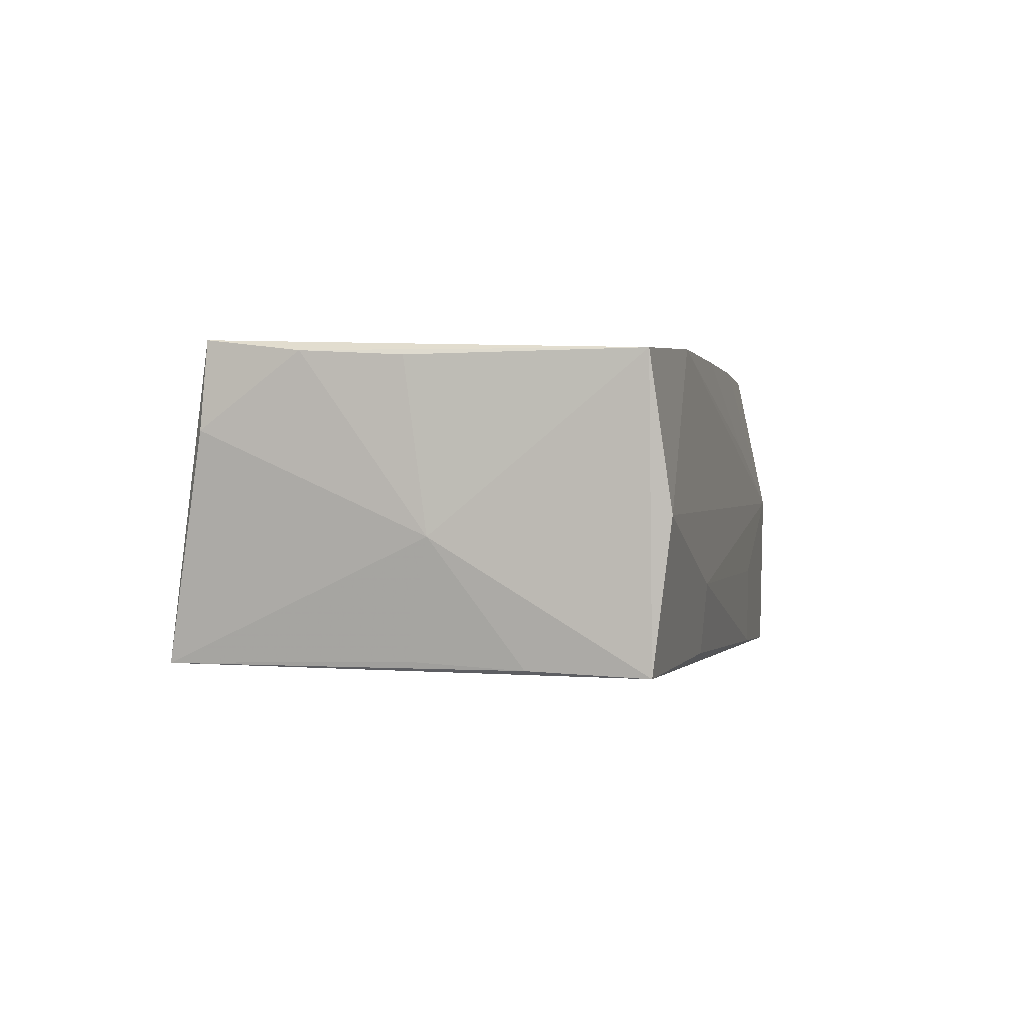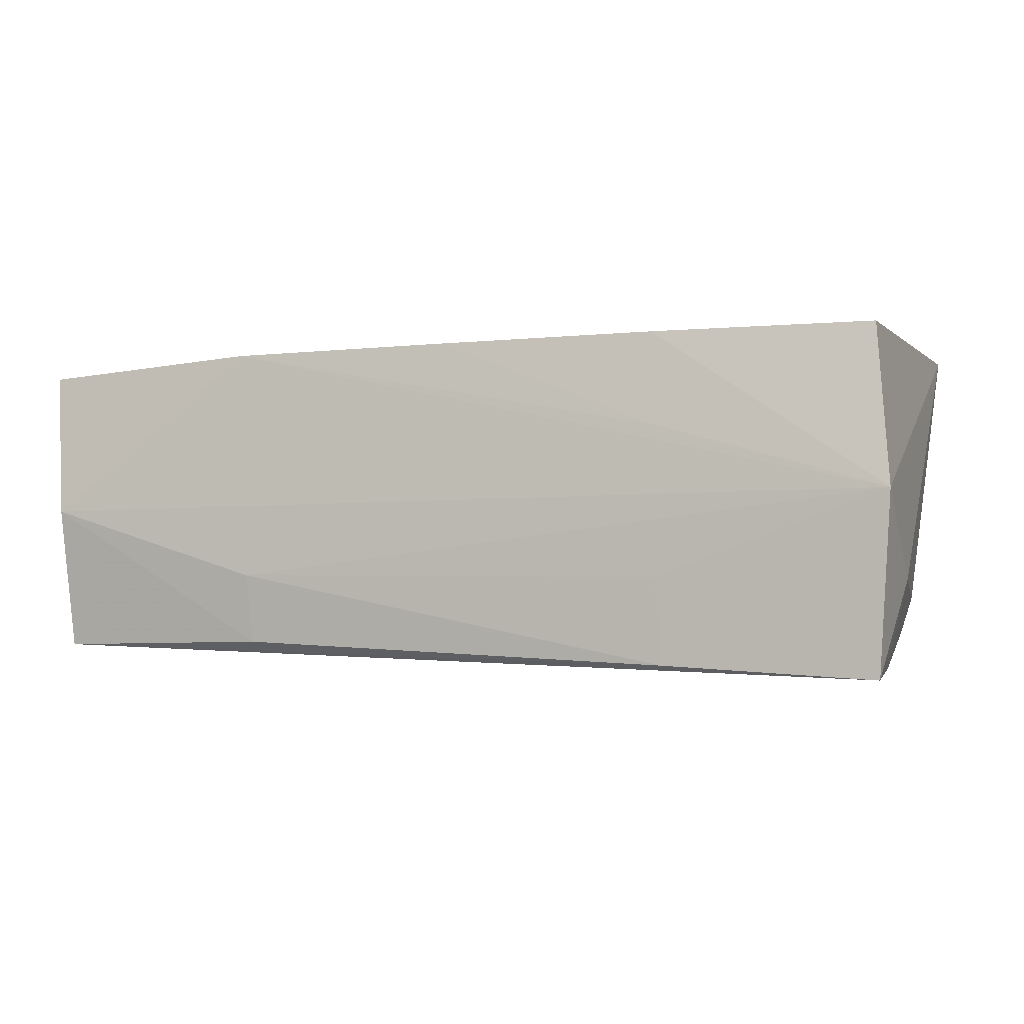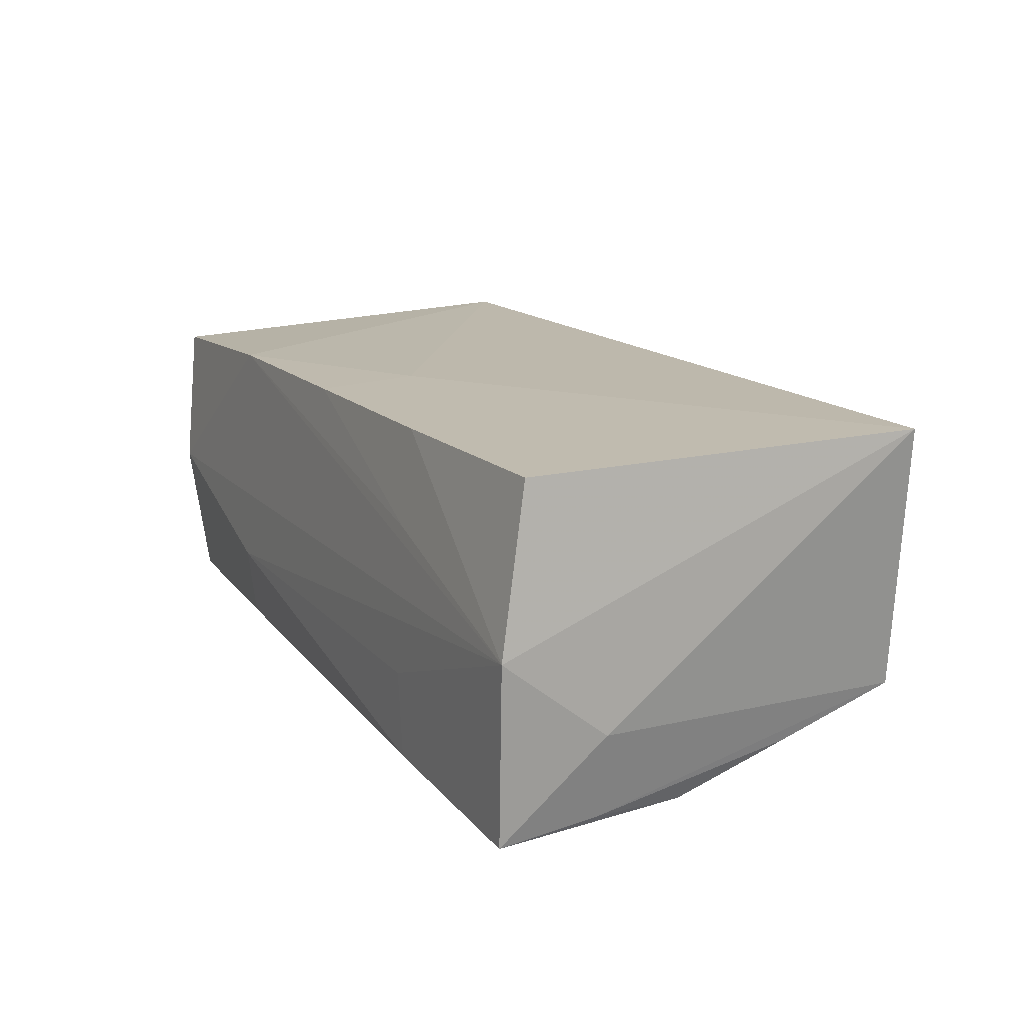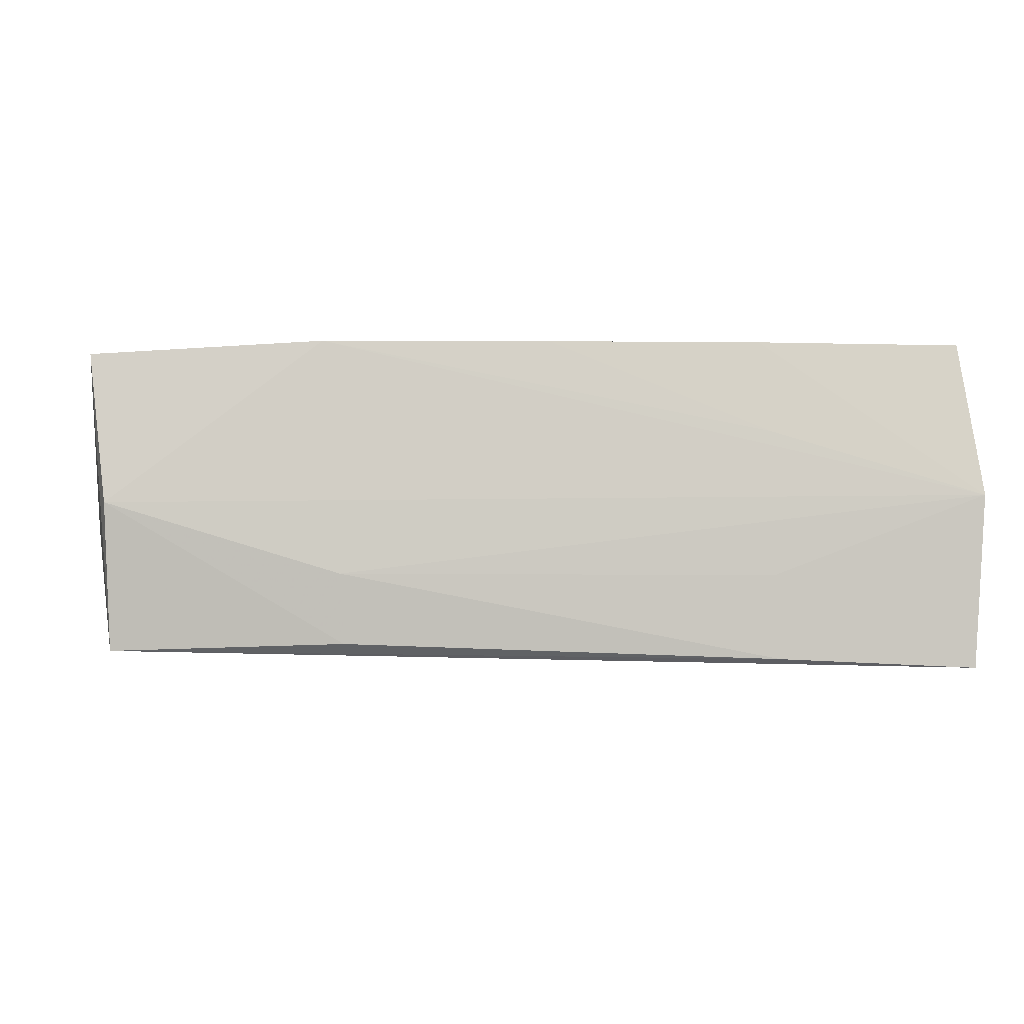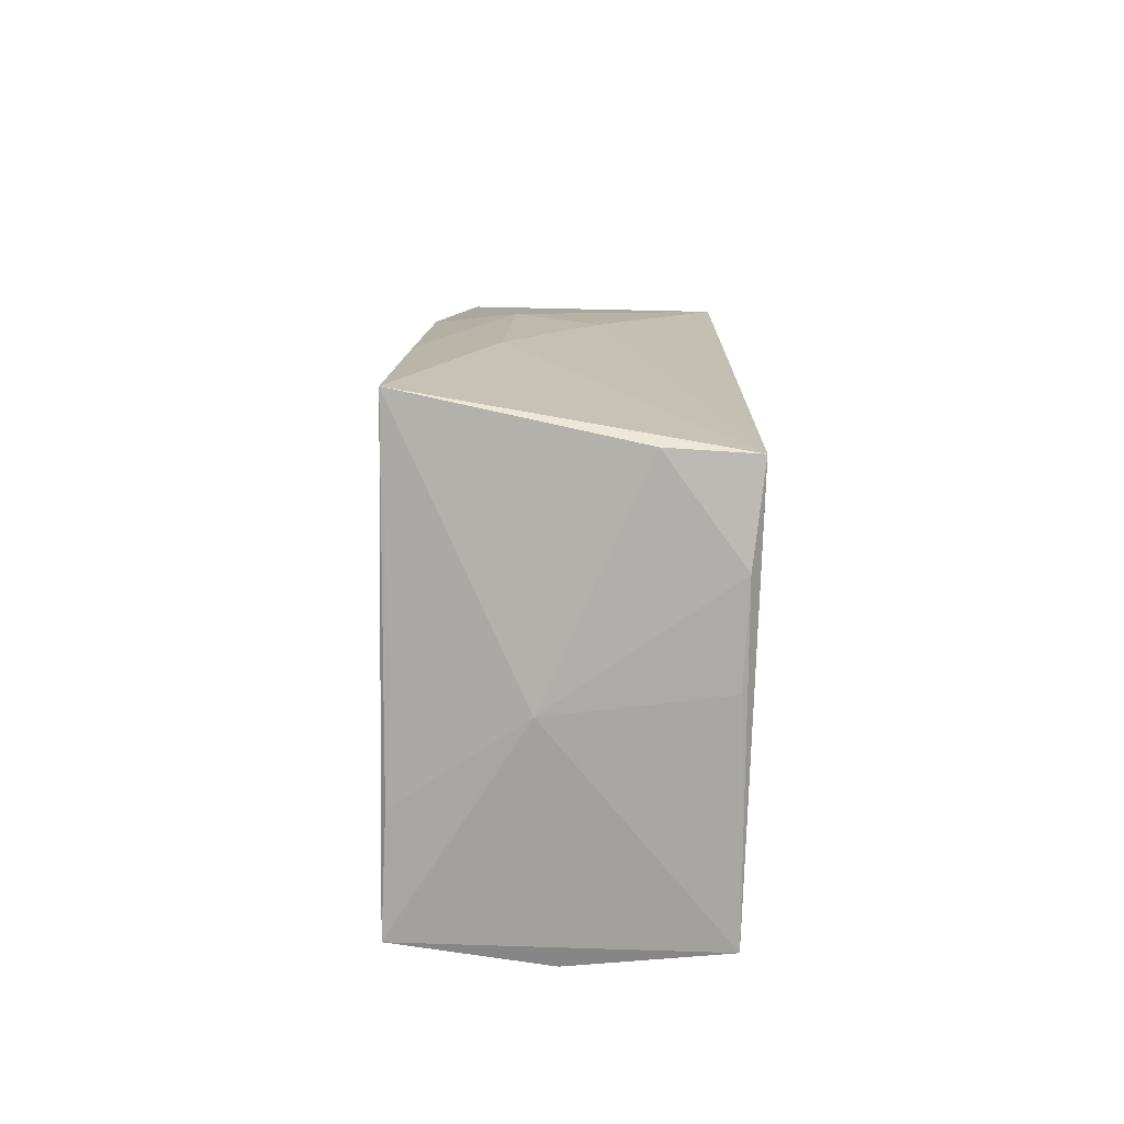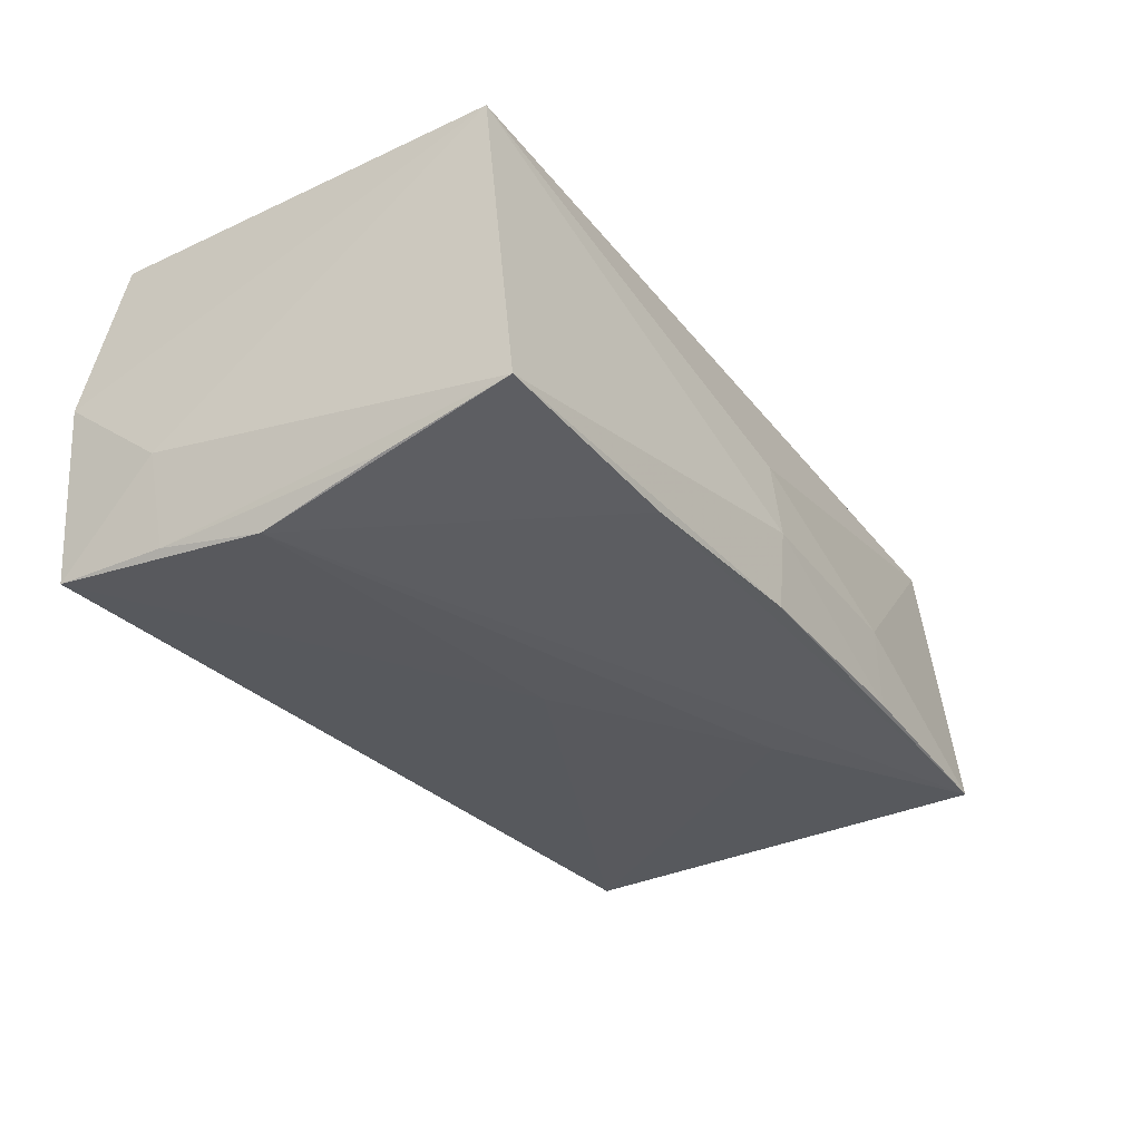
<metadata>
{"format":"obj","ext":"obj","renderer":"f3d","projection":"perspective","resolution":1024,"background":"white","views":[{"elev":0.1,"azim":-77.6,"up":"+Z"},{"elev":-1.8,"azim":19.9,"up":"+Z"},{"elev":15.9,"azim":63.1,"up":"+Z"},{"elev":-2.2,"azim":-8.3,"up":"+Z"},{"elev":12.8,"azim":-89.9,"up":"+Y"},{"elev":-31.5,"azim":122.3,"up":"+Z"}]}
</metadata>
<code>
v -0.05249 -0.02711 -0.0008179
v -0.02528 -0.02762 -0.009056
v 0.02805 -0.02745 -0.01938
v -0.02383 0.03033 -0.006749
v 0.05429 -0.02755 0.000746
v 0.0005613 -0.01357 0.01973
v -0.05184 0.001953 -0.01667
v -0.05468 0.02447 0.008403
v -0.05182 -0.02485 -0.01806
v 0.049 0.02633 -0.01235
v -0.05557 0.01283 0.0169
v -0.0508 0.02951 -0.01737
v 0.04971 0.01119 -0.0166
v 0.003956 0.0007497 -0.01997
v 0.05191 -0.01458 -0.01988
v 0.0273 -0.02668 0.008386
v -0.02475 -0.02679 -0.01732
v 0.02623 -0.02496 0.0195
v -0.05478 -0.001135 -0.003112
v -0.02732 -0.02549 0.01862
v 0.0004113 0.02938 0.003709
v -0.05428 0.02378 0.01828
v 0.02734 -0.02762 -0.009205
v 0.0005625 0.0306 -0.005816
v 0.04989 -0.003029 -0.02089
v 0.0003246 0.0297 -0.01509
v -0.05546 0.001288 0.01624
v -0.05434 -0.02489 0.01662
v 0.05221 -0.02382 0.01973
v 0.05295 -0.0272 -0.0206
v 1.516e-05 -0.02531 0.01911
v 0.02365 0.02778 -0.01468
v 0.05432 -0.01496 -0.009433
v -0.02535 0.03 -0.01594
v -0.05206 -0.01119 -0.01744
v -0.02329 0.01613 -0.01893
v 0.05302 0.02521 0.01973
f 11 28 22
f 24 37 10
f 1 2 5
f 5 37 29
f 21 37 24
f 21 22 37
f 11 22 8
f 8 22 12
f 24 10 26
f 20 1 5
f 28 1 20
f 20 22 28
f 37 22 6
f 6 29 37
f 22 20 6
f 12 22 4
f 22 21 4
f 4 21 24
f 24 26 34
f 34 26 12
f 34 4 24
f 12 4 34
f 5 29 18
f 29 6 18
f 2 1 17
f 19 8 12
f 11 8 19
f 5 2 23
f 33 37 5
f 5 30 33
f 33 10 37
f 31 6 20
f 31 18 6
f 2 17 3
f 3 23 2
f 3 30 5
f 5 23 3
f 9 17 1
f 9 1 28
f 28 19 9
f 30 3 9
f 9 3 17
f 27 28 11
f 11 19 27
f 27 19 28
f 12 26 32
f 32 25 12
f 32 26 10
f 10 25 32
f 30 25 15
f 10 33 15
f 15 33 30
f 5 18 16
f 18 31 16
f 16 20 5
f 16 31 20
f 12 9 35
f 35 9 19
f 14 25 30
f 30 9 14
f 13 25 10
f 10 15 13
f 13 15 25
f 7 19 12
f 12 35 7
f 7 35 19
f 12 25 36
f 25 14 36
f 36 9 12
f 36 14 9

</code>
